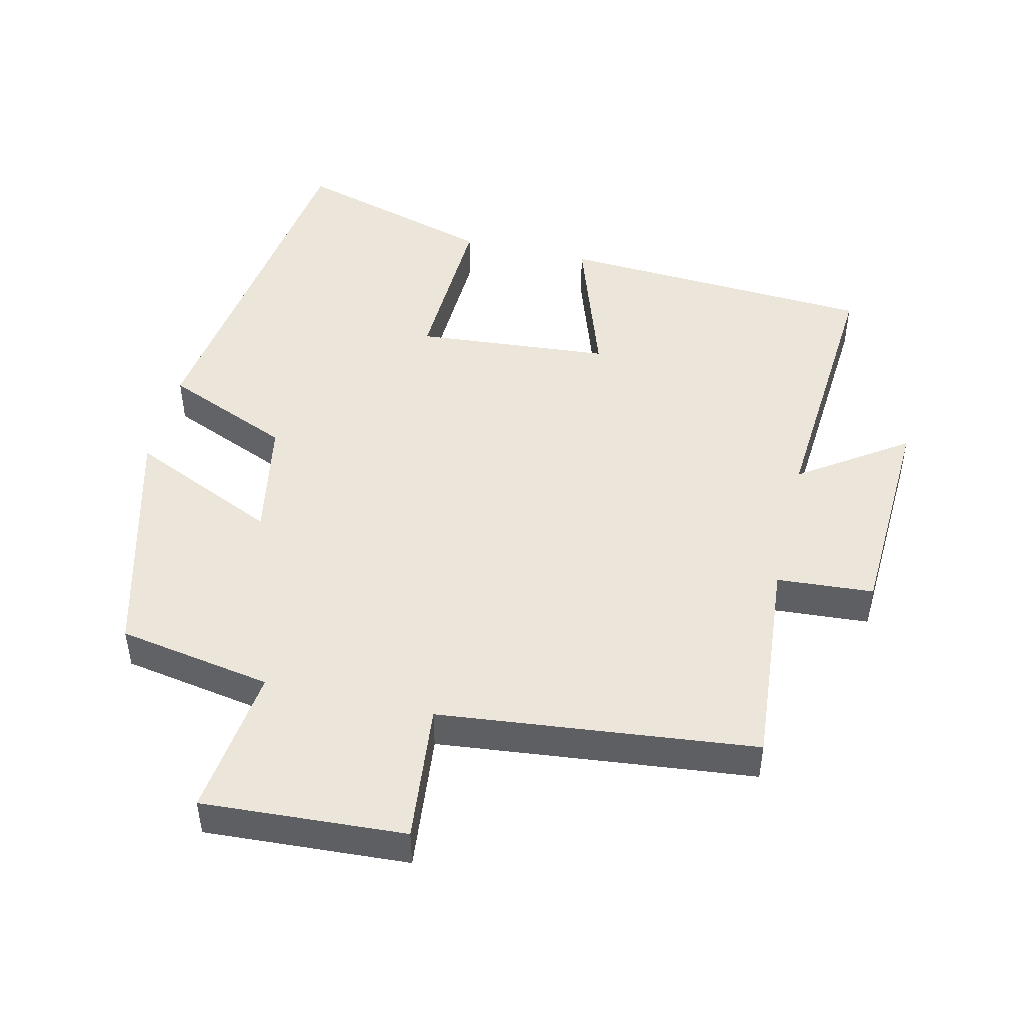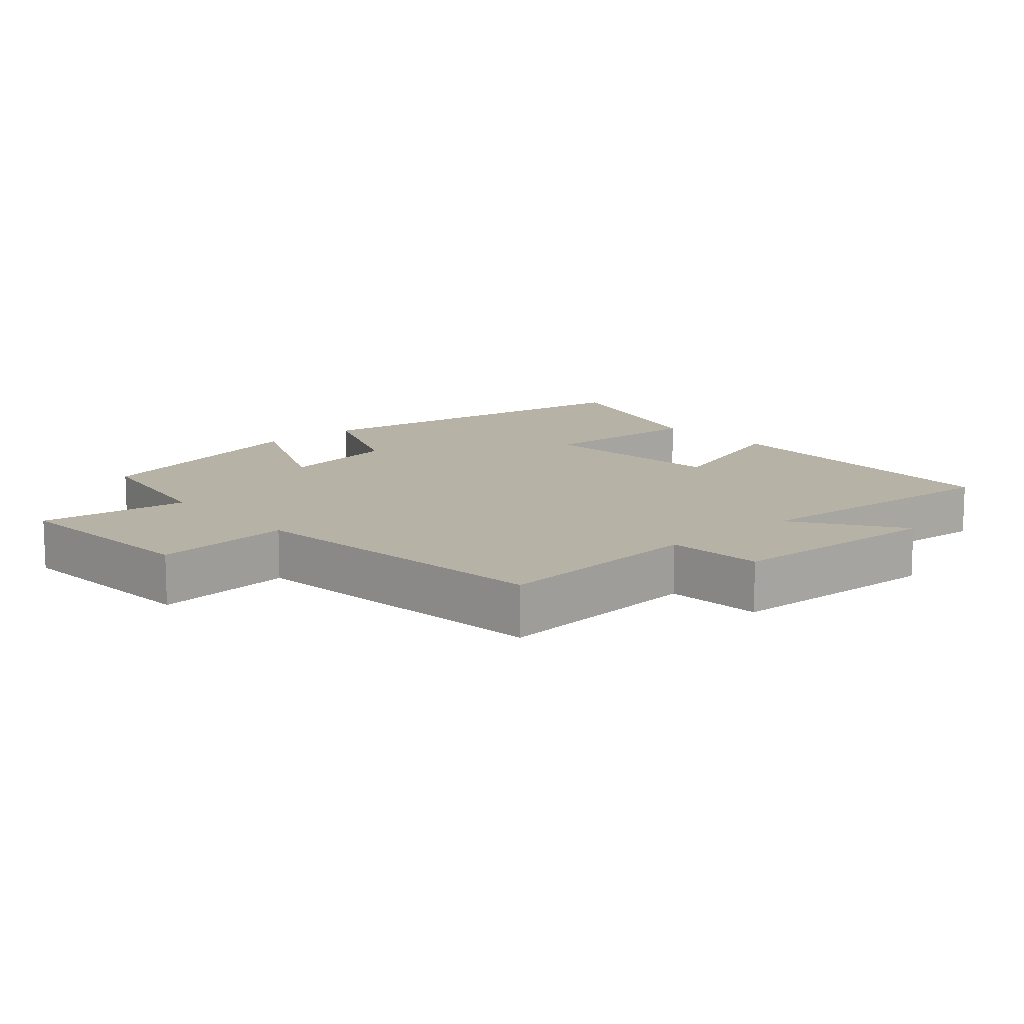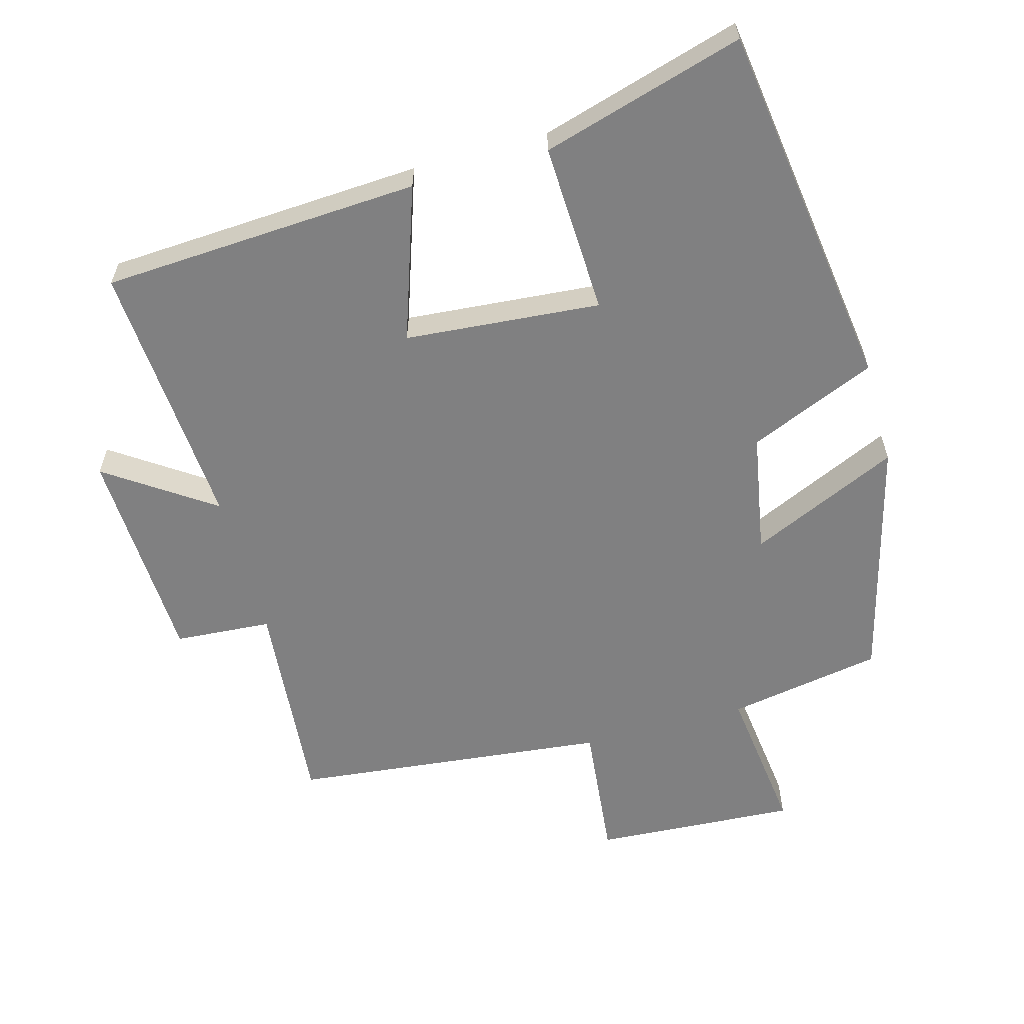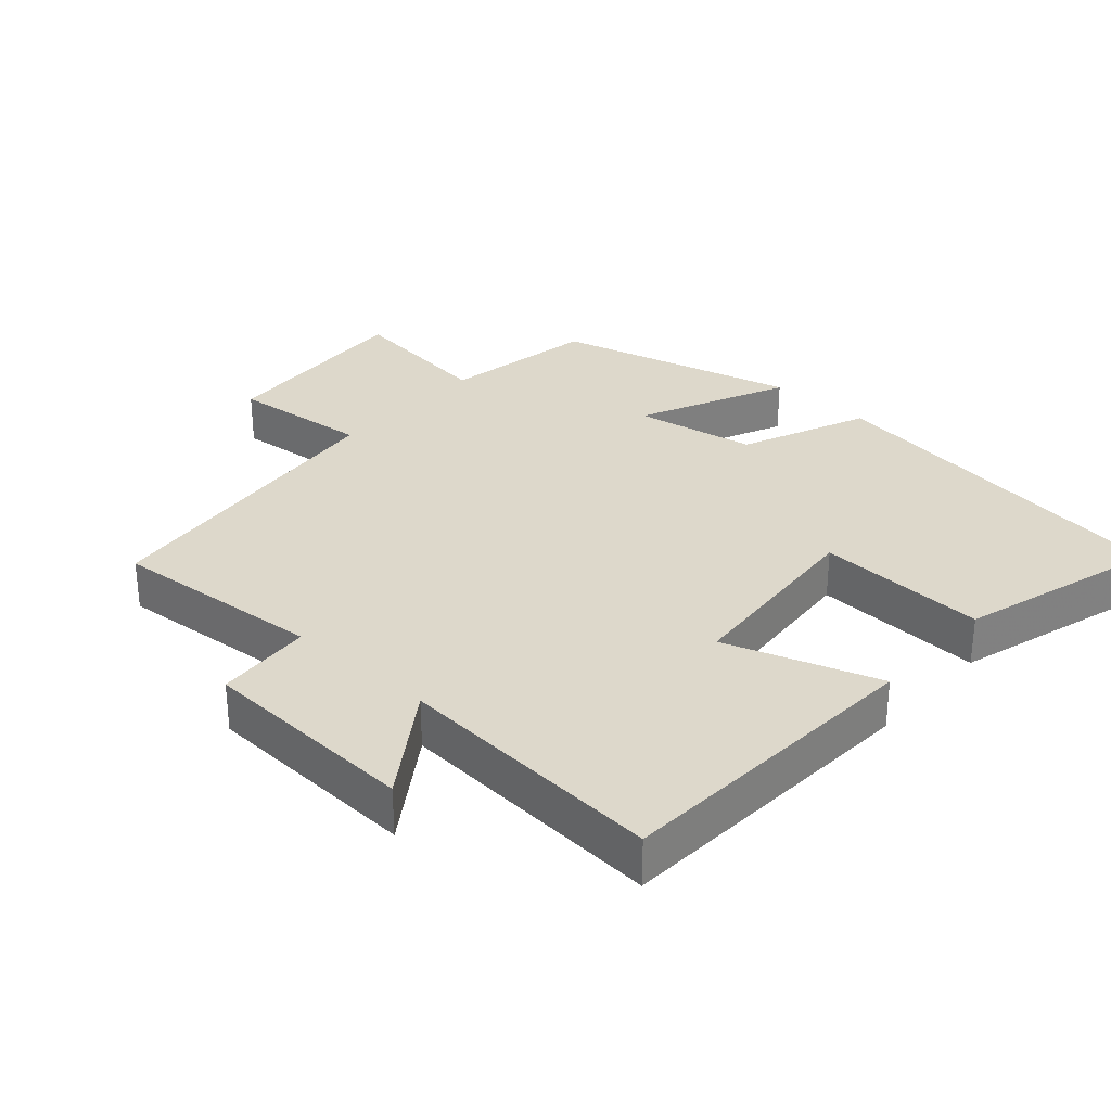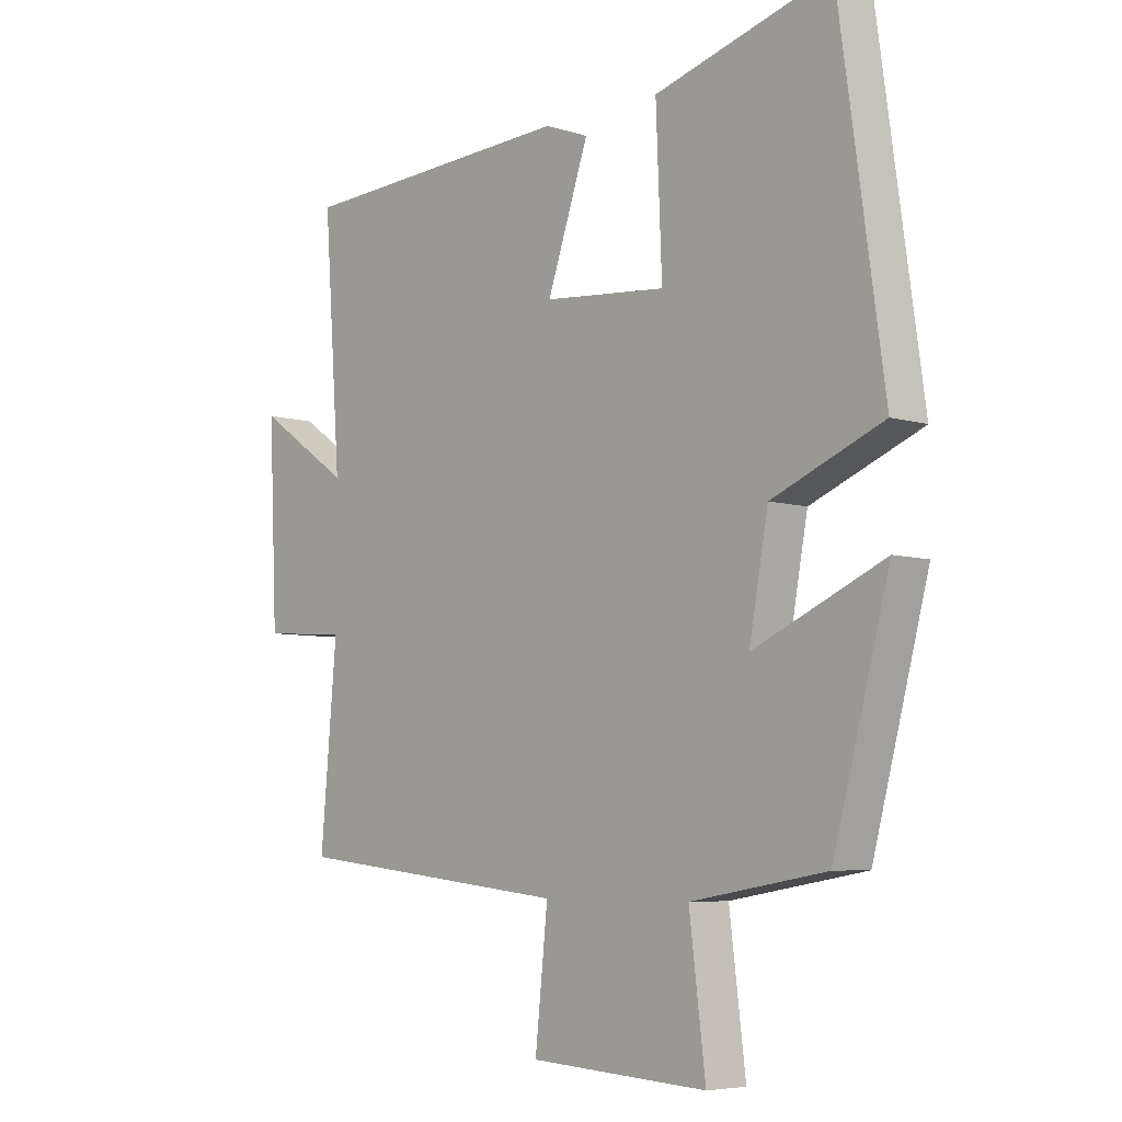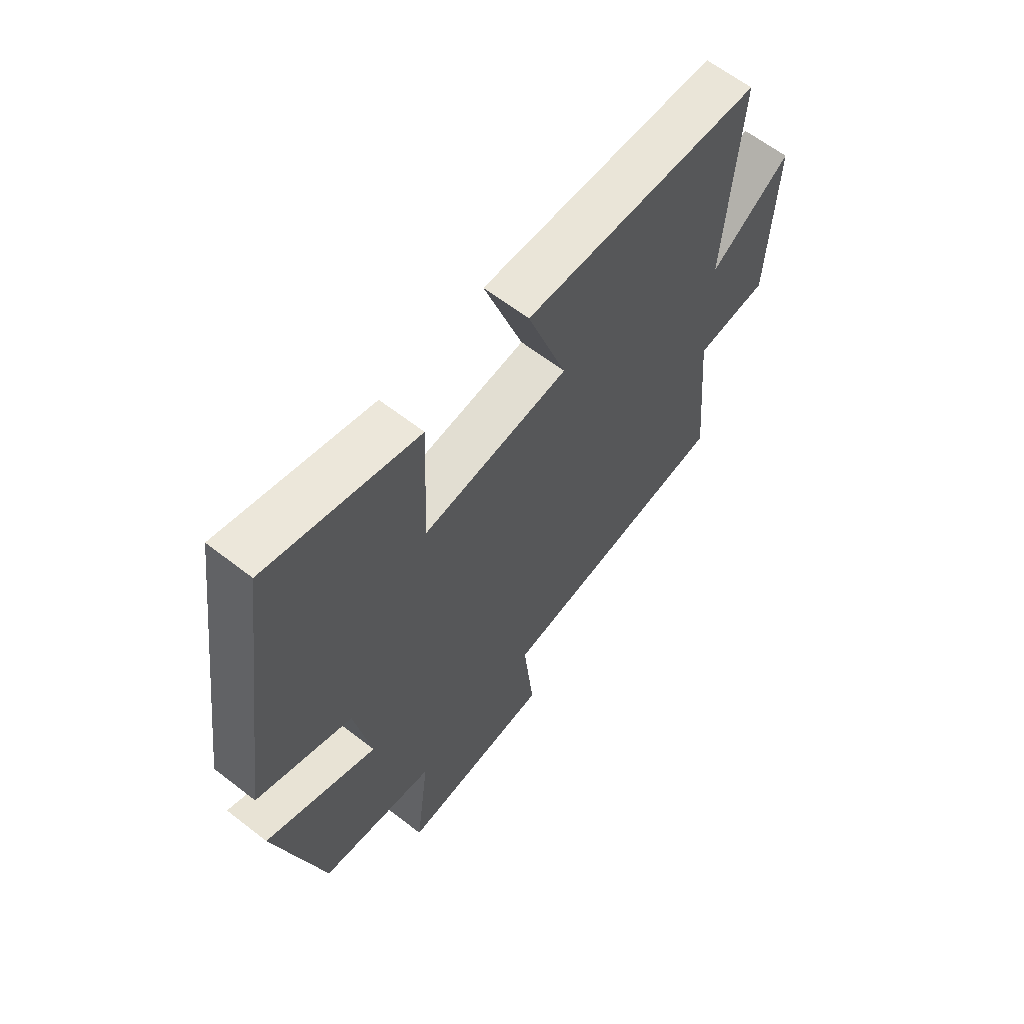
<metadata>
{"format":"obj","ext":"obj","renderer":"f3d","projection":"perspective","resolution":1024,"background":"white","views":[{"elev":47.5,"azim":-166.7,"up":"+Y"},{"elev":12.5,"azim":-131.4,"up":"+Y"},{"elev":-60.1,"azim":15.5,"up":"+Y"},{"elev":31.2,"azim":-48.1,"up":"+Y"},{"elev":-6.1,"azim":46.7,"up":"+Z"},{"elev":62.8,"azim":128.2,"up":"+Z"}]}
</metadata>
<code>
v -0.527 0.07 -0.45
v -0.5 0.07 -0.141
v -0.641 0.07 -0.131
v -0.655 0.07 0.187
v -0.5 0.07 0.081
v -0.528 0.07 0.474
v -0.066 0.07 0.5
v -0.142 0.07 0.276
v 0.142 0.07 0.252
v 0.132 0.07 0.5
v 0.425 0.07 0.585
v 0.5 0.07 0.048
v 0.315 0.07 -0.03
v 0.283 0.07 -0.206
v 0.5 0.07 -0.108
v 0.407 0.07 -0.461
v 0.182 0.07 -0.5
v 0.209 0.07 -0.72
v -0.087 0.07 -0.702
v -0.066 0.07 -0.5
v -0.527 0 -0.45
v -0.5 0 -0.141
v -0.641 0 -0.131
v -0.655 0 0.187
v -0.5 0 0.081
v -0.528 0 0.474
v -0.066 0 0.5
v -0.142 0 0.276
v 0.142 0 0.252
v 0.132 0 0.5
v 0.425 0 0.585
v 0.5 0 0.048
v 0.315 0 -0.03
v 0.283 0 -0.206
v 0.5 0 -0.108
v 0.407 0 -0.461
v 0.182 0 -0.5
v 0.209 0 -0.72
v -0.087 0 -0.702
v -0.066 0 -0.5
f 17 18 19 20
f 16 17 20
f 15 16 20
f 14 15 20
f 20 1 2
f 14 20 2
f 13 14 2
f 11 12 13
f 10 11 13
f 9 10 13
f 13 2 3
f 9 13 3
f 8 9 3
f 5 6 7 8
f 5 8 3
f 3 4 5
f 40 39 38 37
f 40 37 36
f 40 36 35
f 40 35 34
f 22 21 40
f 22 40 34
f 22 34 33
f 33 32 31
f 33 31 30
f 33 30 29
f 23 22 33
f 23 33 29
f 23 29 28
f 28 27 26 25
f 23 28 25
f 25 24 23
f 1 21 22 2
f 2 22 23 3
f 3 23 24 4
f 4 24 25 5
f 5 25 26 6
f 6 26 27 7
f 7 27 28 8
f 8 28 29 9
f 9 29 30 10
f 10 30 31 11
f 11 31 32 12
f 12 32 33 13
f 13 33 34 14
f 14 34 35 15
f 15 35 36 16
f 16 36 37 17
f 17 37 38 18
f 18 38 39 19
f 19 39 40 20
f 20 40 21 1

</code>
